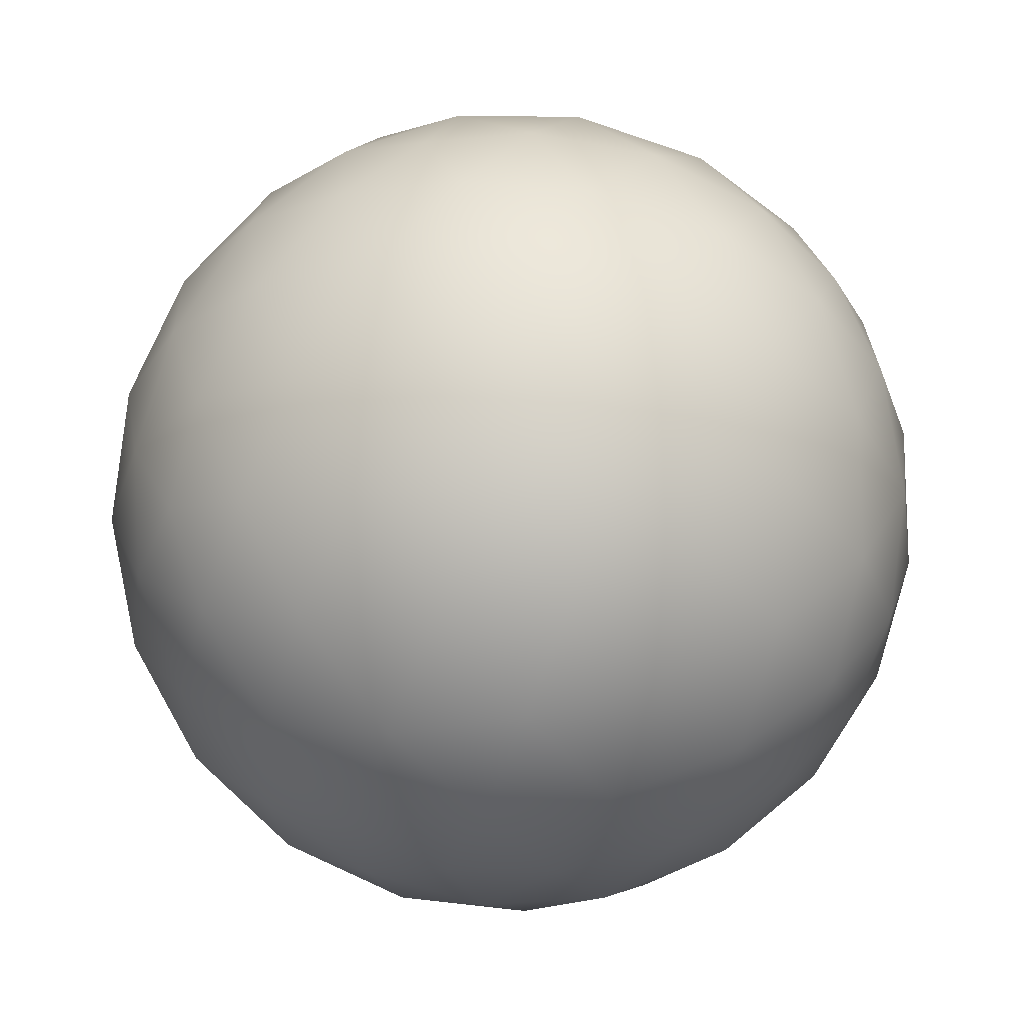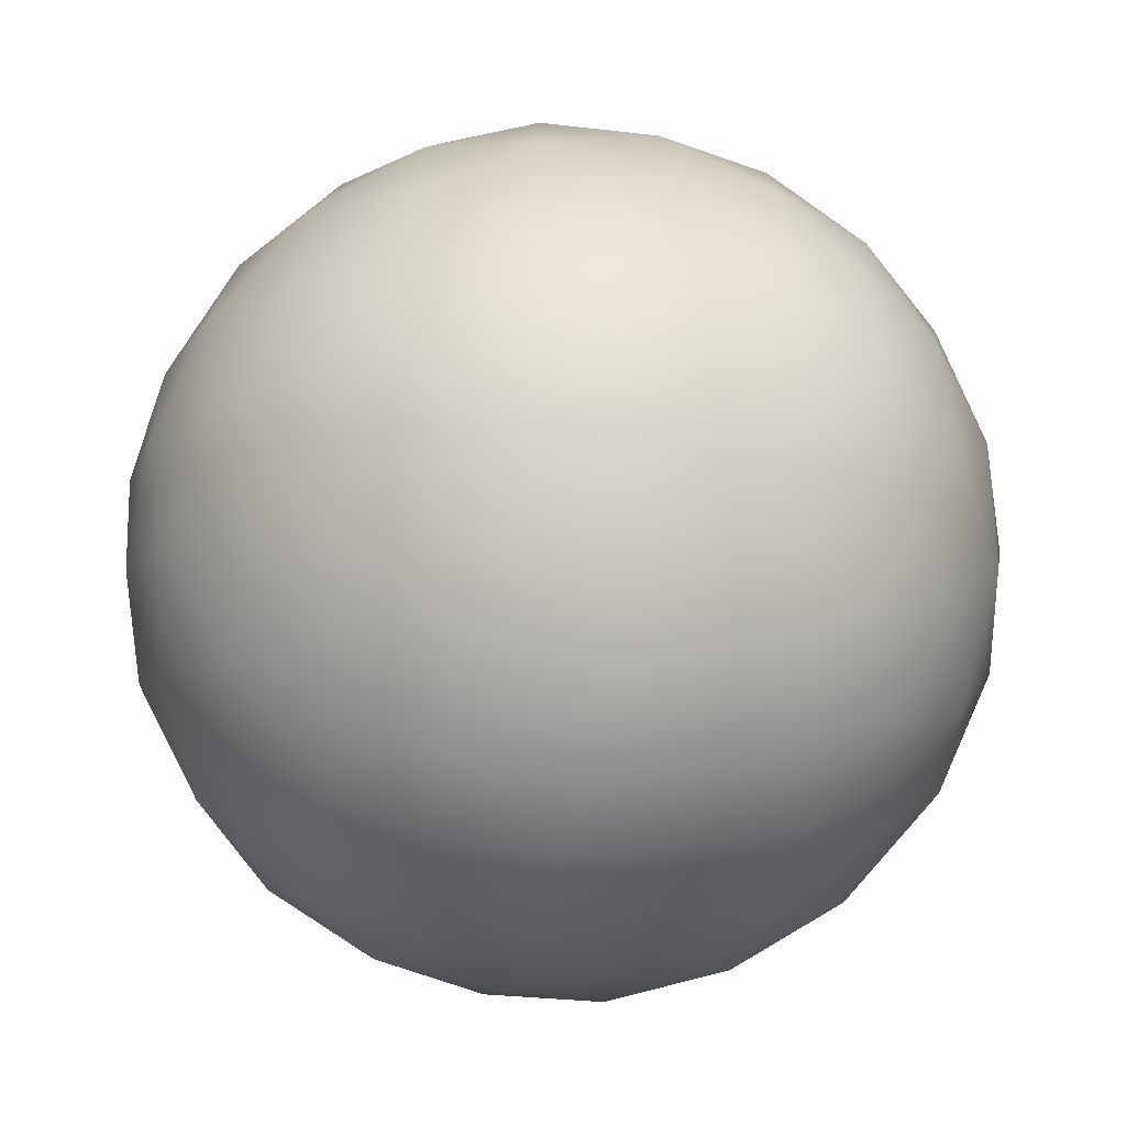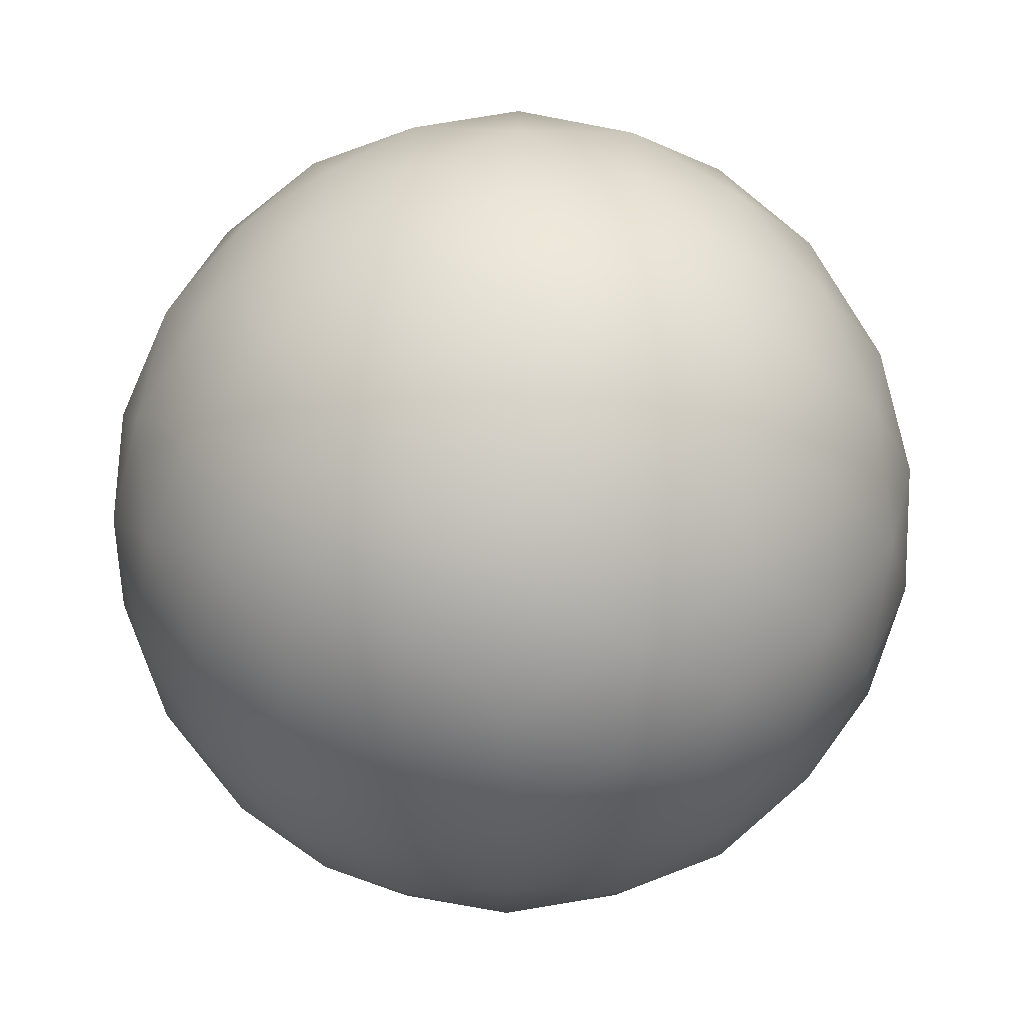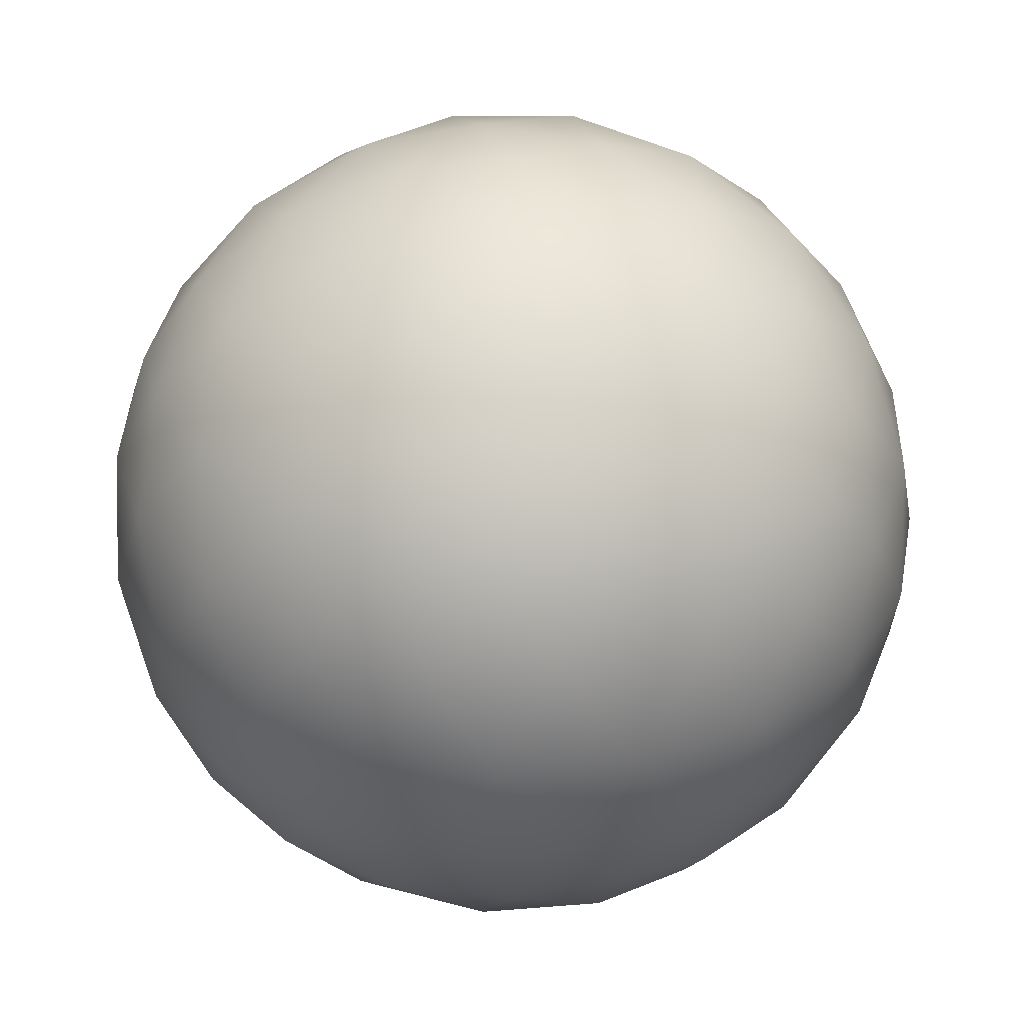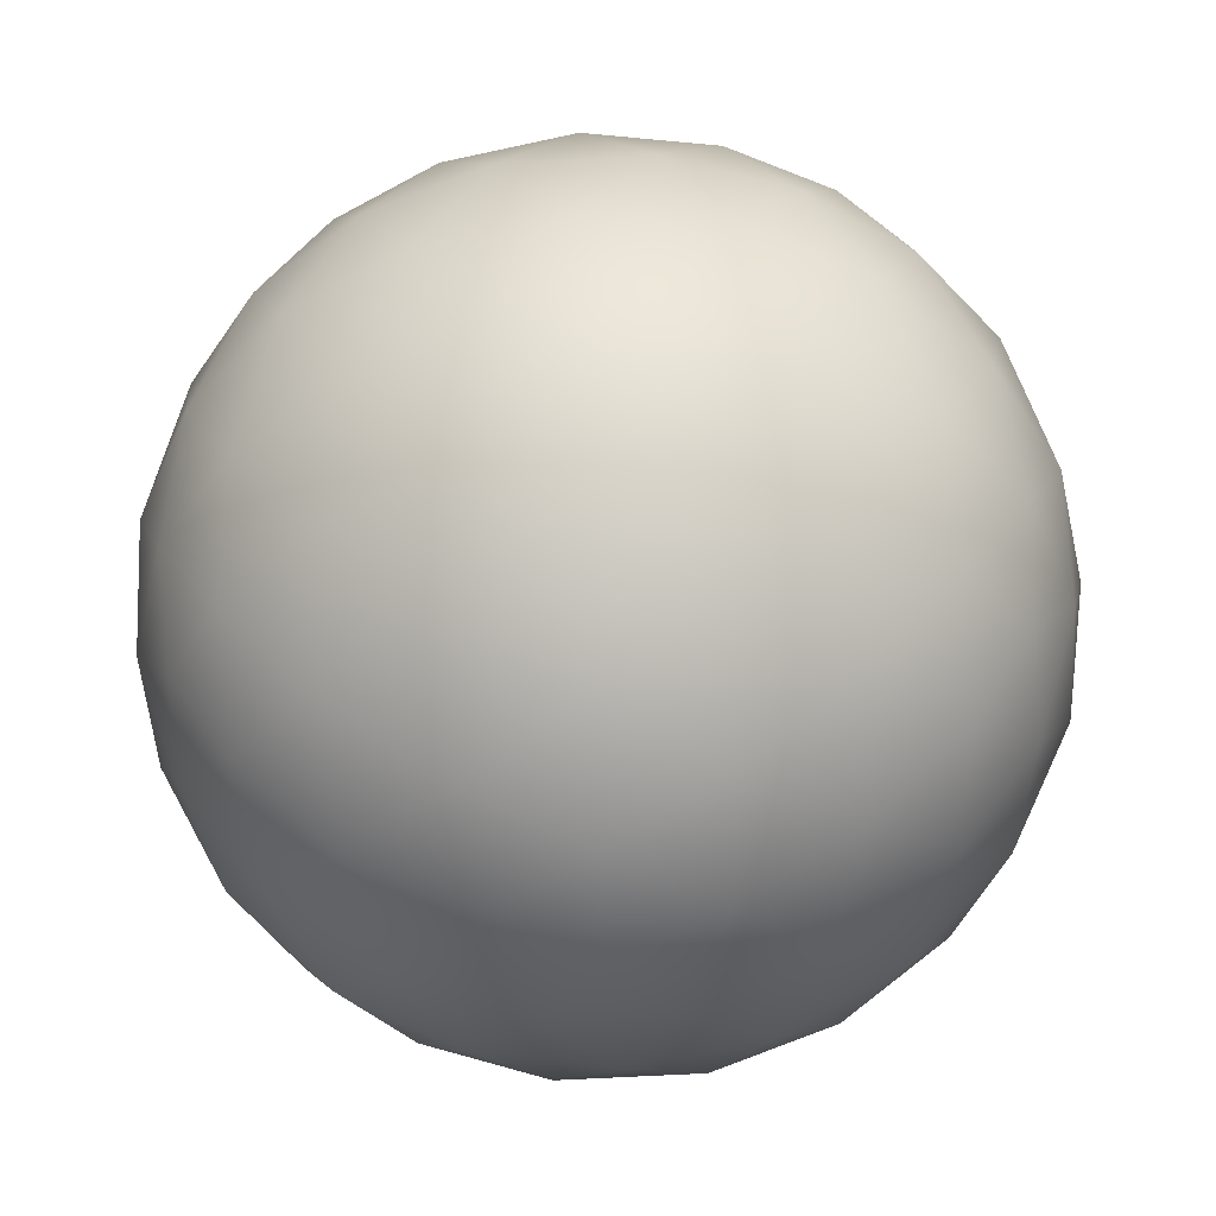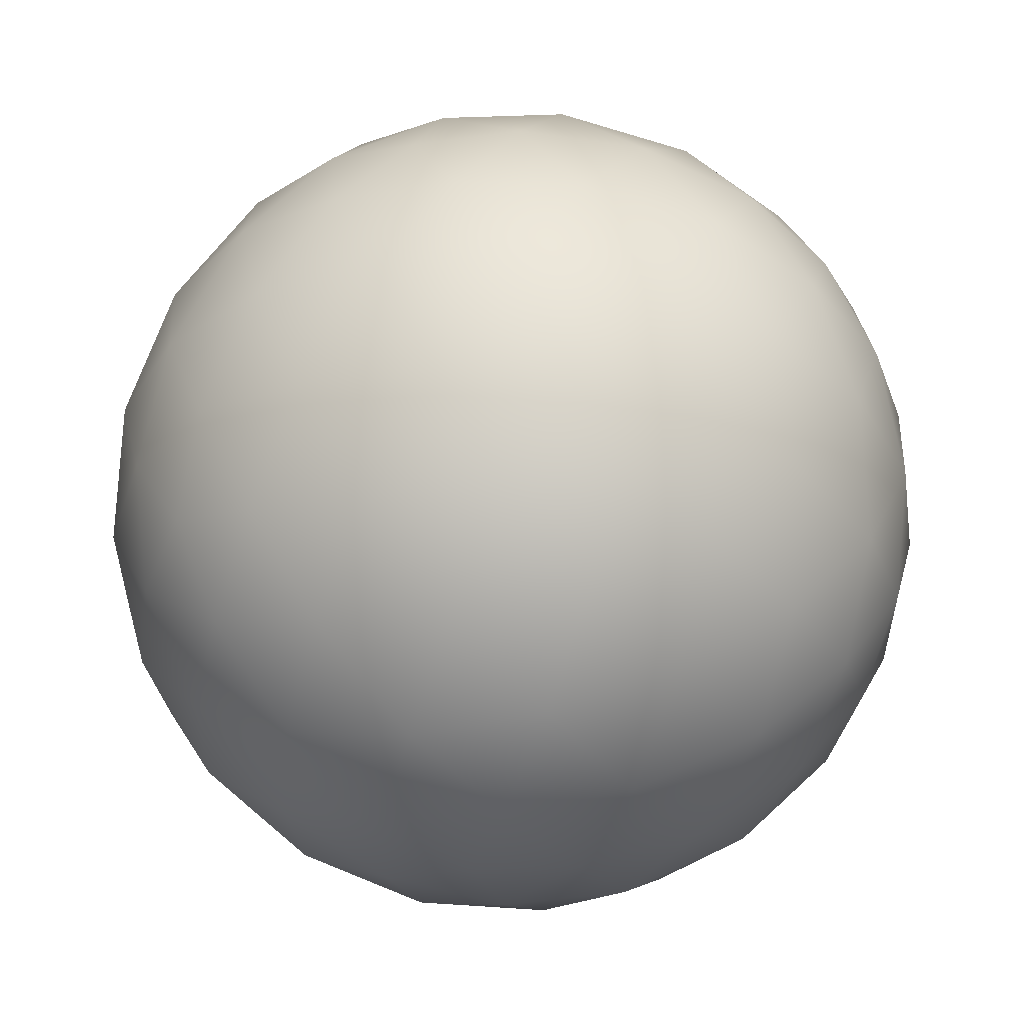
<metadata>
{"format":"obj","ext":"obj","renderer":"f3d","projection":"perspective","resolution":1024,"background":"white","views":[{"elev":56.9,"azim":-54.7,"up":"+Z"},{"elev":-56.0,"azim":77.1,"up":"+Z"},{"elev":-64.0,"azim":-154.4,"up":"+Z"},{"elev":36.2,"azim":-106.4,"up":"+Y"},{"elev":-49.0,"azim":-14.0,"up":"+Y"},{"elev":56.3,"azim":-57.8,"up":"+Z"}]}
</metadata>
<code>
o Icosphere.001
v 0 -1 -0
v 0.2032 -0.9679 0.1476
v -0.07761 -0.9679 0.2389
v 0.7236 -0.4472 0.5257
v 0.6095 -0.6575 0.4429
v 0.8127 -0.5023 0.2952
v -0.2511 -0.9679 -0
v -0.07761 -0.9679 -0.2389
v 0.2032 -0.9679 -0.1476
v 0.8607 -0.2512 0.4429
v -0.2764 -0.4472 0.8506
v -0.02964 -0.5023 0.8642
v -0.1552 -0.2512 0.9554
v -0.8944 -0.4472 -0
v -0.8311 -0.5023 0.2389
v -0.9566 -0.2511 0.1476
v -0.2764 -0.4472 -0.8506
v -0.484 -0.5023 -0.7166
v -0.436 -0.2512 -0.8642
v 0.7236 -0.4472 -0.5257
v 0.5319 -0.5023 -0.6817
v 0.6872 -0.2512 -0.6817
v 0.6872 -0.2512 0.6817
v -0.436 -0.2512 0.8642
v -0.9566 -0.2511 -0.1476
v -0.1552 -0.2512 -0.9554
v 0.8607 -0.2512 -0.4429
v 0.2764 0.4472 0.8506
v 0.484 0.5023 0.7166
v 0.2328 0.6575 0.7166
v -0.7236 0.4472 0.5257
v -0.5319 0.5023 0.6817
v -0.6095 0.6575 0.4429
v -0.7236 0.4472 -0.5257
v -0.8127 0.5023 -0.2952
v -0.6095 0.6575 -0.4429
v 0.2764 0.4472 -0.8506
v 0.02964 0.5023 -0.8642
v 0.2328 0.6575 -0.7166
v 0.8944 0.4472 0
v 0.8311 0.5023 -0.2389
v 0.7534 0.6575 0
v 0.2511 0.9679 0
v 0.07761 0.9679 -0.2389
v 0 1 0
v 0.5257 0.8507 0
v 0.3618 0.8944 -0.2629
v 0.6382 0.7236 -0.2629
v 0.1625 0.8507 -0.5
v 0.4472 0.7236 -0.5257
v 0.6882 0.5257 -0.5
v 0.484 0.5023 -0.7166
v -0.2032 0.9679 -0.1476
v -0.1382 0.8944 -0.4253
v -0.05279 0.7236 -0.6882
v -0.4253 0.8507 -0.309
v -0.3618 0.7236 -0.5878
v -0.2629 0.5257 -0.809
v -0.5319 0.5023 -0.6817
v -0.2032 0.9679 0.1476
v -0.4472 0.8944 0
v -0.6708 0.7236 -0.1625
v -0.4253 0.8507 0.309
v -0.6708 0.7236 0.1625
v -0.8506 0.5257 0
v -0.8127 0.5023 0.2952
v 0.07761 0.9679 0.2389
v -0.1382 0.8944 0.4253
v -0.3618 0.7236 0.5878
v 0.1625 0.8507 0.5
v -0.05279 0.7236 0.6882
v -0.2629 0.5257 0.809
v 0.02964 0.5023 0.8642
v 0.3618 0.8944 0.2629
v 0.4472 0.7236 0.5257
v 0.6382 0.7236 0.2629
v 0.6882 0.5257 0.5
v 0.8311 0.5023 0.2389
v 0.9566 0.2511 -0.1476
v 0.9511 0 -0.309
v 0.8618 0.2764 -0.4253
v 0.809 0 -0.5878
v 0.6708 0.2764 -0.6882
v 0.5878 0 -0.809
v 0.436 0.2512 -0.8642
v 0.1552 0.2512 -0.9554
v 0 0 -1
v -0.1382 0.2764 -0.9511
v -0.309 0 -0.9511
v -0.4472 0.2764 -0.8506
v -0.5878 0 -0.809
v -0.6872 0.2512 -0.6817
v -0.8607 0.2512 -0.4429
v -0.9511 0 -0.309
v -0.9472 0.2764 -0.1625
v -1 1e-06 0
v -0.9472 0.2764 0.1625
v -0.9511 -0 0.309
v -0.8607 0.2512 0.4429
v -0.6872 0.2512 0.6817
v -0.5878 -0 0.809
v -0.4472 0.2764 0.8506
v -0.309 -1e-06 0.9511
v -0.1382 0.2764 0.9511
v 0 -0 1
v 0.1552 0.2512 0.9554
v 0.436 0.2512 0.8642
v 0.5878 -0 0.809
v 0.6708 0.2764 0.6882
v 0.809 -2e-06 0.5878
v 0.8618 0.2764 0.4253
v 0.9511 -0 0.309
v 0.9566 0.2511 0.1476
v 0.309 0 -0.9511
v 0.4472 -0.2764 -0.8506
v 0.1382 -0.2764 -0.9511
v 0.2629 -0.5257 -0.809
v -0.02964 -0.5023 -0.8642
v -0.809 0 -0.5878
v -0.6708 -0.2764 -0.6882
v -0.8618 -0.2764 -0.4253
v -0.6882 -0.5257 -0.5
v -0.8311 -0.5023 -0.2389
v -0.809 -0 0.5878
v -0.8618 -0.2764 0.4253
v -0.6708 -0.2764 0.6882
v -0.6882 -0.5257 0.5
v -0.484 -0.5023 0.7166
v 0.309 -0 0.9511
v 0.1382 -0.2764 0.9511
v 0.4472 -0.2764 0.8506
v 0.2629 -0.5257 0.809
v 0.5319 -0.5023 0.6817
v 1 0 0
v 0.9472 -0.2764 0.1625
v 0.9472 -0.2764 -0.1625
v 0.8506 -0.5257 -0
v 0.8127 -0.5023 -0.2952
v 0.6095 -0.6575 -0.4429
v 0.4253 -0.8507 -0.309
v 0.3618 -0.7236 -0.5878
v 0.1382 -0.8944 -0.4253
v 0.05279 -0.7236 -0.6882
v -0.1625 -0.8507 -0.5
v -0.2328 -0.6575 -0.7166
v -0.4472 -0.7236 -0.5257
v -0.3618 -0.8944 -0.2629
v -0.6382 -0.7236 -0.2629
v -0.5257 -0.8507 -0
v -0.7534 -0.6575 -0
v -0.6382 -0.7236 0.2629
v -0.3618 -0.8944 0.2629
v -0.4472 -0.7236 0.5257
v -0.1625 -0.8507 0.5
v -0.2328 -0.6575 0.7166
v 0.6708 -0.7236 -0.1625
v 0.6708 -0.7236 0.1625
v 0.4472 -0.8944 1e-06
v 0.4253 -0.8507 0.309
v 0.05279 -0.7236 0.6882
v 0.1382 -0.8944 0.4253
v 0.3618 -0.7236 0.5878
f 1 2 3
f 4 5 6
f 1 3 7
f 1 7 8
f 1 8 9
f 4 6 10
f 11 12 13
f 14 15 16
f 17 18 19
f 20 21 22
f 4 10 23
f 11 13 24
f 14 16 25
f 17 19 26
f 20 22 27
f 28 29 30
f 31 32 33
f 34 35 36
f 37 38 39
f 40 41 42
f 43 44 45
f 46 47 43
f 42 48 46
f 43 47 44
f 47 49 44
f 46 48 47
f 48 50 47
f 47 50 49
f 50 39 49
f 42 41 48
f 41 51 48
f 48 51 50
f 51 52 50
f 50 52 39
f 52 37 39
f 44 53 45
f 49 54 44
f 39 55 49
f 44 54 53
f 54 56 53
f 49 55 54
f 55 57 54
f 54 57 56
f 57 36 56
f 39 38 55
f 38 58 55
f 55 58 57
f 58 59 57
f 57 59 36
f 59 34 36
f 53 60 45
f 56 61 53
f 36 62 56
f 53 61 60
f 61 63 60
f 56 62 61
f 62 64 61
f 61 64 63
f 64 33 63
f 36 35 62
f 35 65 62
f 62 65 64
f 65 66 64
f 64 66 33
f 66 31 33
f 60 67 45
f 63 68 60
f 33 69 63
f 60 68 67
f 68 70 67
f 63 69 68
f 69 71 68
f 68 71 70
f 71 30 70
f 33 32 69
f 32 72 69
f 69 72 71
f 72 73 71
f 71 73 30
f 73 28 30
f 67 43 45
f 70 74 67
f 30 75 70
f 67 74 43
f 74 46 43
f 70 75 74
f 75 76 74
f 74 76 46
f 76 42 46
f 30 29 75
f 29 77 75
f 75 77 76
f 77 78 76
f 76 78 42
f 78 40 42
f 79 41 40
f 80 81 79
f 27 82 80
f 79 81 41
f 81 51 41
f 80 82 81
f 82 83 81
f 81 83 51
f 83 52 51
f 27 22 82
f 22 84 82
f 82 84 83
f 84 85 83
f 83 85 52
f 85 37 52
f 86 38 37
f 87 88 86
f 26 89 87
f 86 88 38
f 88 58 38
f 87 89 88
f 89 90 88
f 88 90 58
f 90 59 58
f 26 19 89
f 19 91 89
f 89 91 90
f 91 92 90
f 90 92 59
f 92 34 59
f 93 35 34
f 94 95 93
f 25 96 94
f 93 95 35
f 95 65 35
f 94 96 95
f 96 97 95
f 95 97 65
f 97 66 65
f 25 16 96
f 16 98 96
f 96 98 97
f 98 99 97
f 97 99 66
f 99 31 66
f 100 32 31
f 101 102 100
f 24 103 101
f 100 102 32
f 102 72 32
f 101 103 102
f 103 104 102
f 102 104 72
f 104 73 72
f 24 13 103
f 13 105 103
f 103 105 104
f 105 106 104
f 104 106 73
f 106 28 73
f 107 29 28
f 108 109 107
f 23 110 108
f 107 109 29
f 109 77 29
f 108 110 109
f 110 111 109
f 109 111 77
f 111 78 77
f 23 10 110
f 10 112 110
f 110 112 111
f 112 113 111
f 111 113 78
f 113 40 78
f 85 86 37
f 84 114 85
f 22 115 84
f 85 114 86
f 114 87 86
f 84 115 114
f 115 116 114
f 114 116 87
f 116 26 87
f 22 21 115
f 21 117 115
f 115 117 116
f 117 118 116
f 116 118 26
f 118 17 26
f 92 93 34
f 91 119 92
f 19 120 91
f 92 119 93
f 119 94 93
f 91 120 119
f 120 121 119
f 119 121 94
f 121 25 94
f 19 18 120
f 18 122 120
f 120 122 121
f 122 123 121
f 121 123 25
f 123 14 25
f 99 100 31
f 98 124 99
f 16 125 98
f 99 124 100
f 124 101 100
f 98 125 124
f 125 126 124
f 124 126 101
f 126 24 101
f 16 15 125
f 15 127 125
f 125 127 126
f 127 128 126
f 126 128 24
f 128 11 24
f 106 107 28
f 105 129 106
f 13 130 105
f 106 129 107
f 129 108 107
f 105 130 129
f 130 131 129
f 129 131 108
f 131 23 108
f 13 12 130
f 12 132 130
f 130 132 131
f 132 133 131
f 131 133 23
f 133 4 23
f 113 79 40
f 112 134 113
f 10 135 112
f 113 134 79
f 134 80 79
f 112 135 134
f 135 136 134
f 134 136 80
f 136 27 80
f 10 6 135
f 6 137 135
f 135 137 136
f 137 138 136
f 136 138 27
f 138 20 27
f 139 21 20
f 140 141 139
f 9 142 140
f 139 141 21
f 141 117 21
f 140 142 141
f 142 143 141
f 141 143 117
f 143 118 117
f 9 8 142
f 8 144 142
f 142 144 143
f 144 145 143
f 143 145 118
f 145 17 118
f 145 18 17
f 144 146 145
f 8 147 144
f 145 146 18
f 146 122 18
f 144 147 146
f 147 148 146
f 146 148 122
f 148 123 122
f 8 7 147
f 7 149 147
f 147 149 148
f 149 150 148
f 148 150 123
f 150 14 123
f 150 15 14
f 149 151 150
f 7 152 149
f 150 151 15
f 151 127 15
f 149 152 151
f 152 153 151
f 151 153 127
f 153 128 127
f 7 3 152
f 3 154 152
f 152 154 153
f 154 155 153
f 153 155 128
f 155 11 128
f 138 139 20
f 137 156 138
f 6 157 137
f 138 156 139
f 156 140 139
f 137 157 156
f 157 158 156
f 156 158 140
f 158 9 140
f 6 5 157
f 5 159 157
f 157 159 158
f 159 2 158
f 158 2 9
f 2 1 9
f 155 12 11
f 154 160 155
f 3 161 154
f 155 160 12
f 160 132 12
f 154 161 160
f 161 162 160
f 160 162 132
f 162 133 132
f 3 2 161
f 2 159 161
f 161 159 162
f 159 5 162
f 162 5 133
f 5 4 133

</code>
